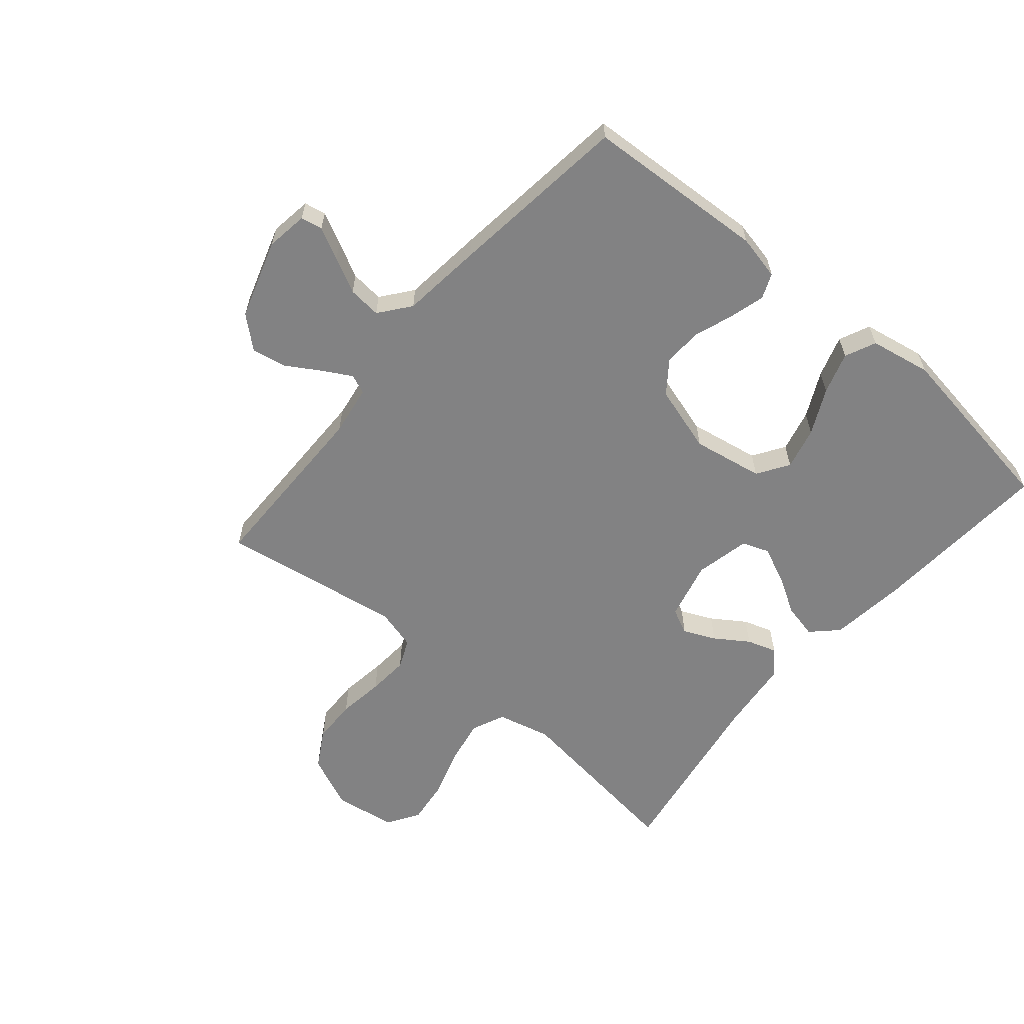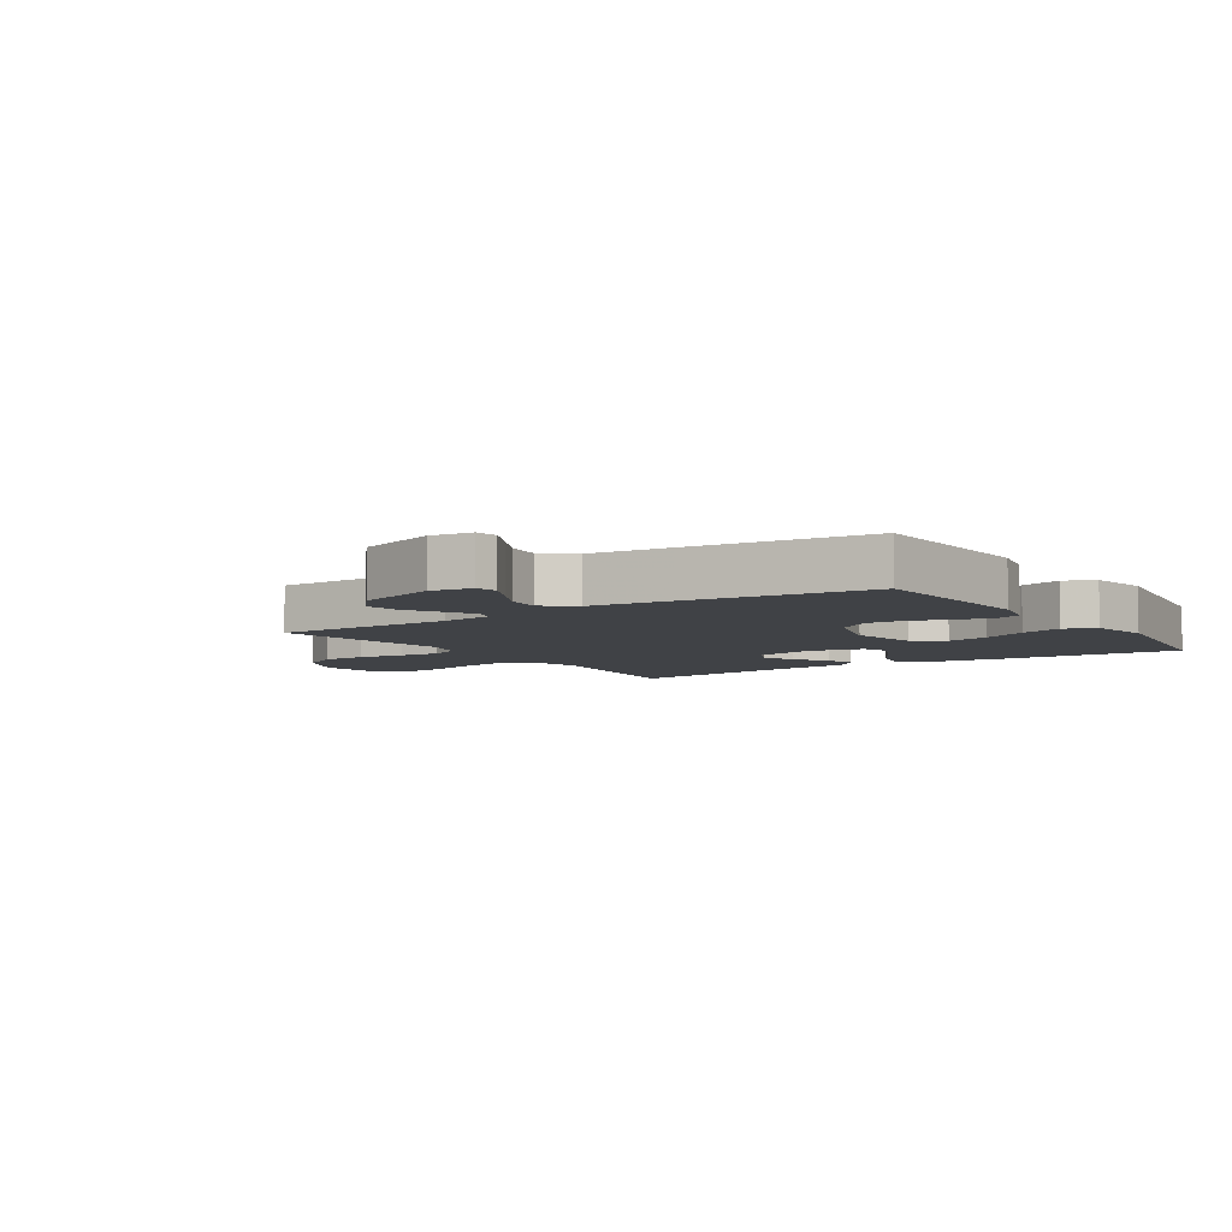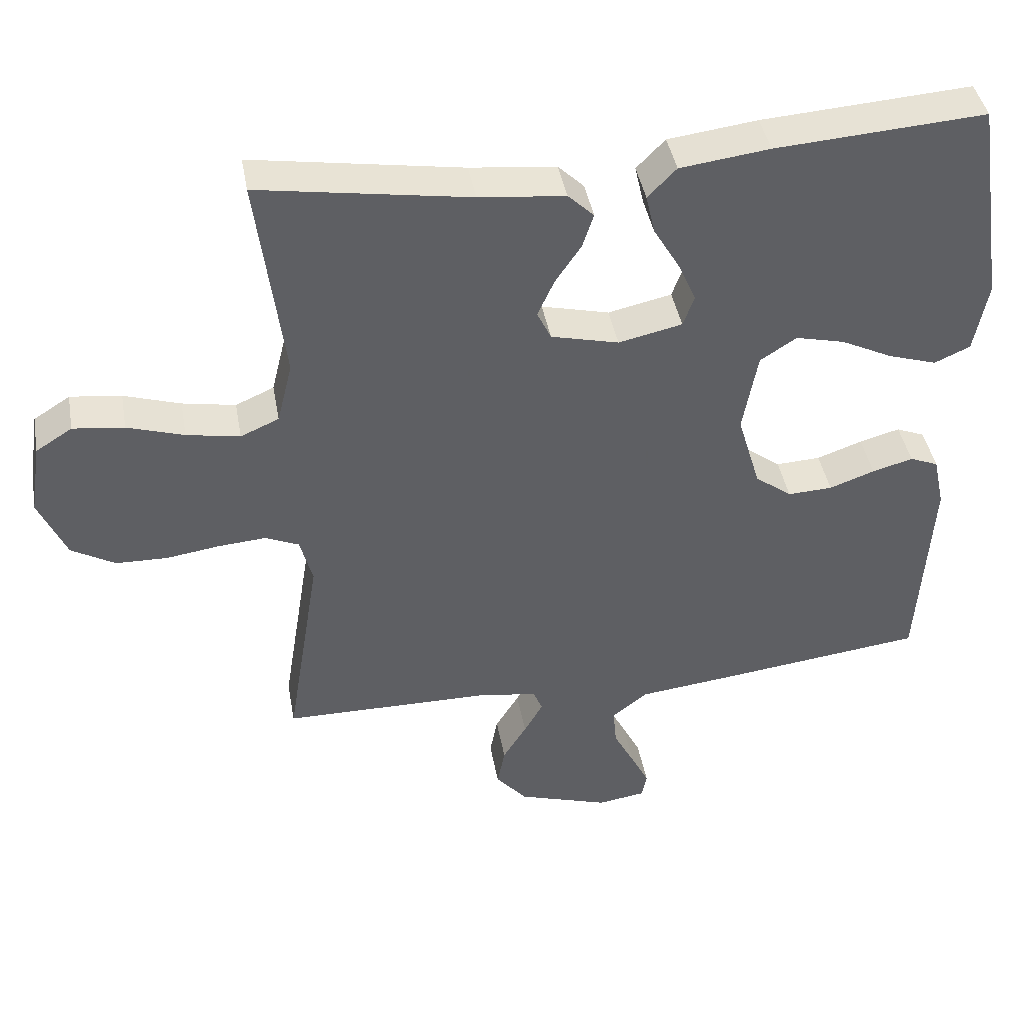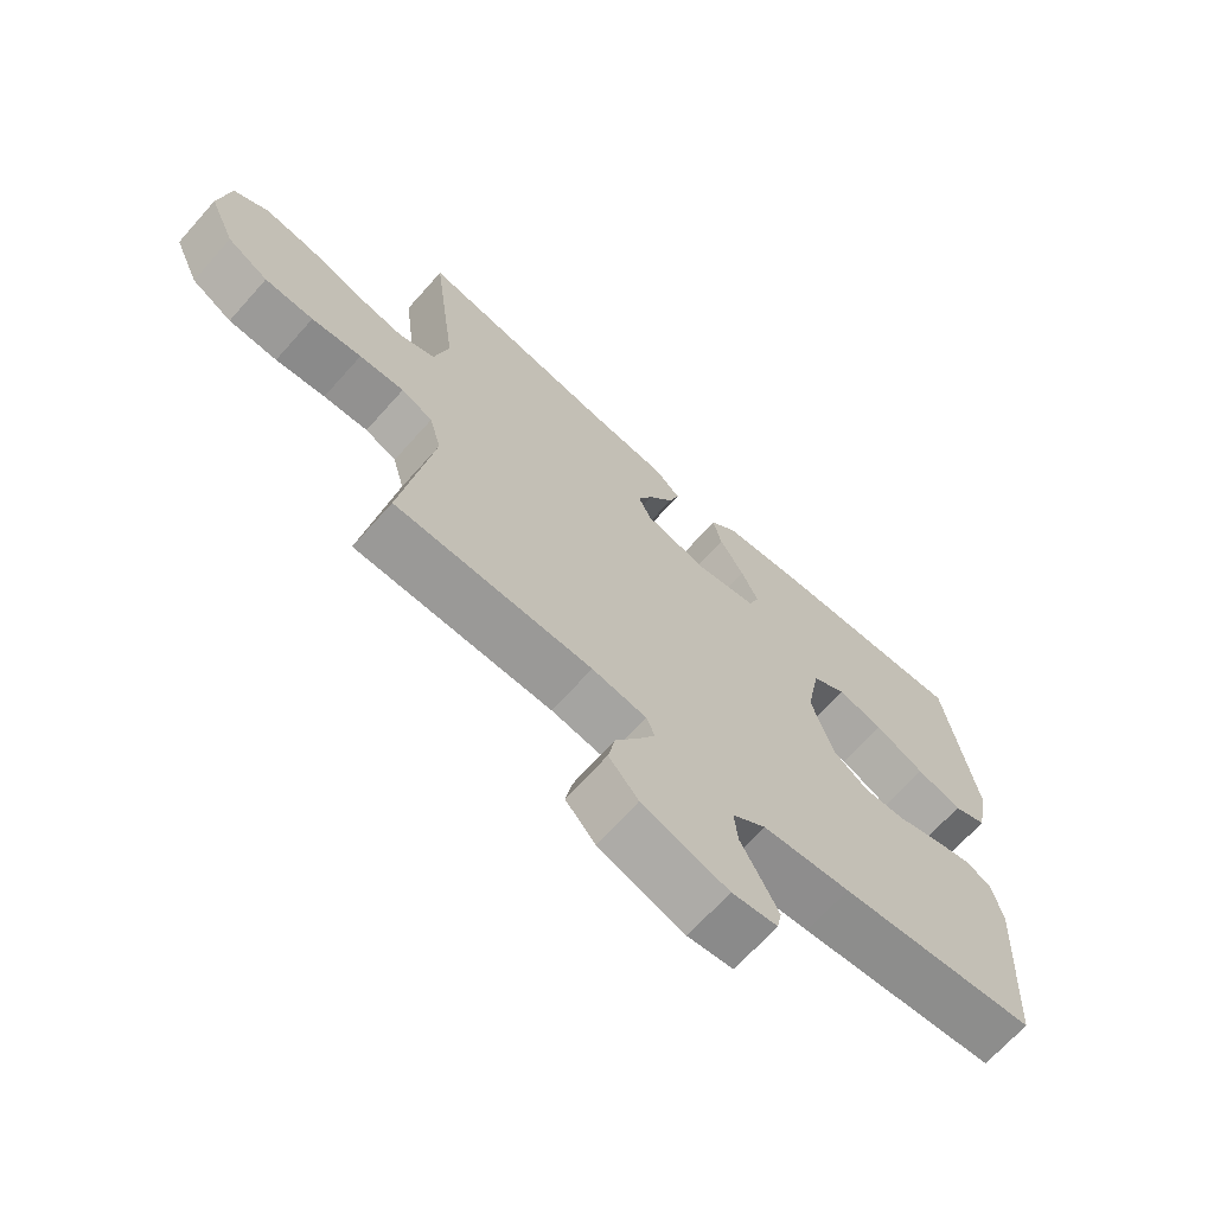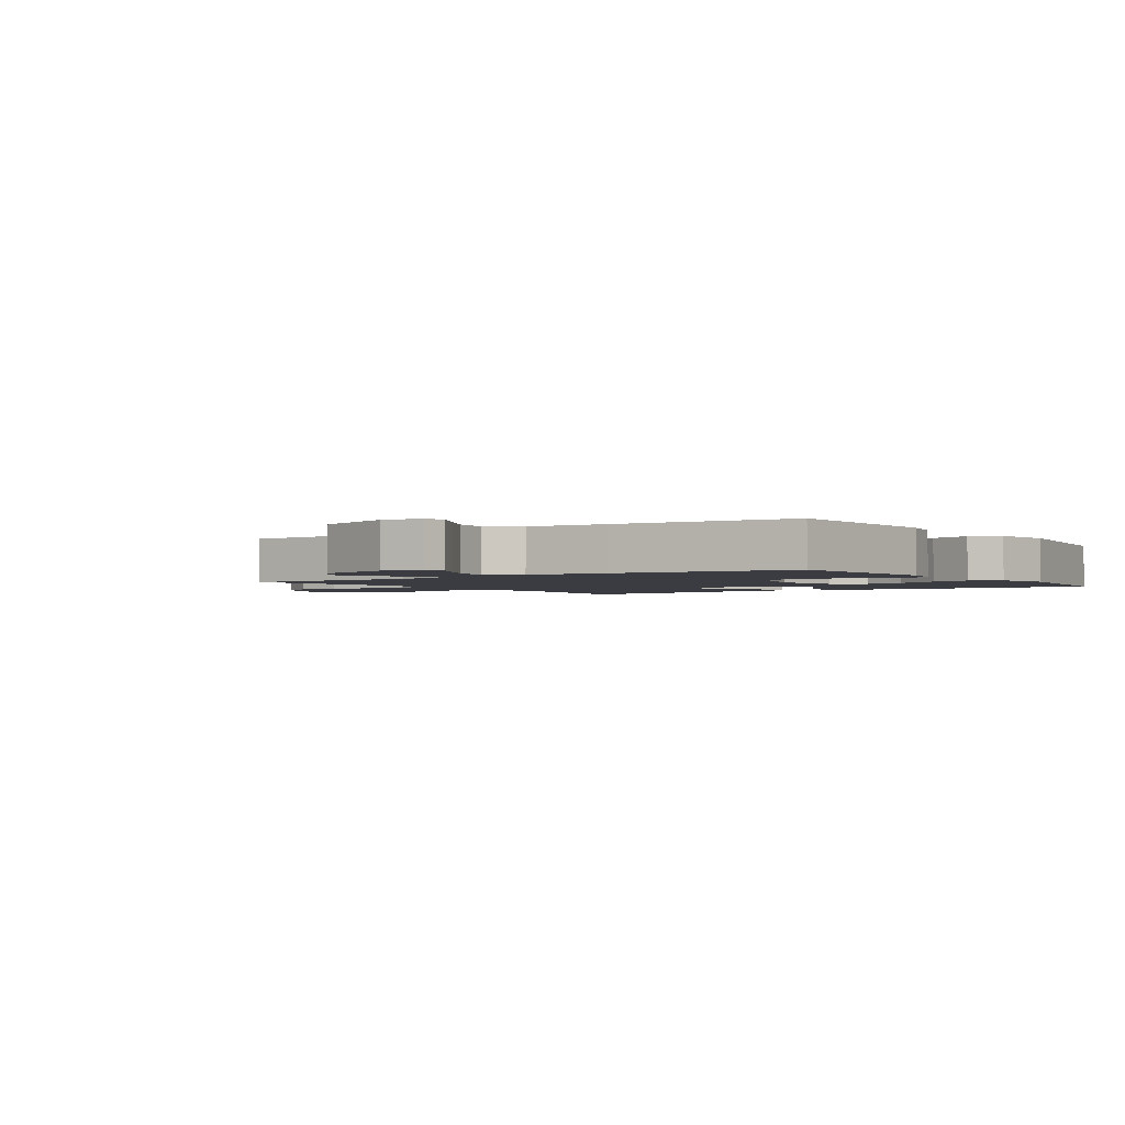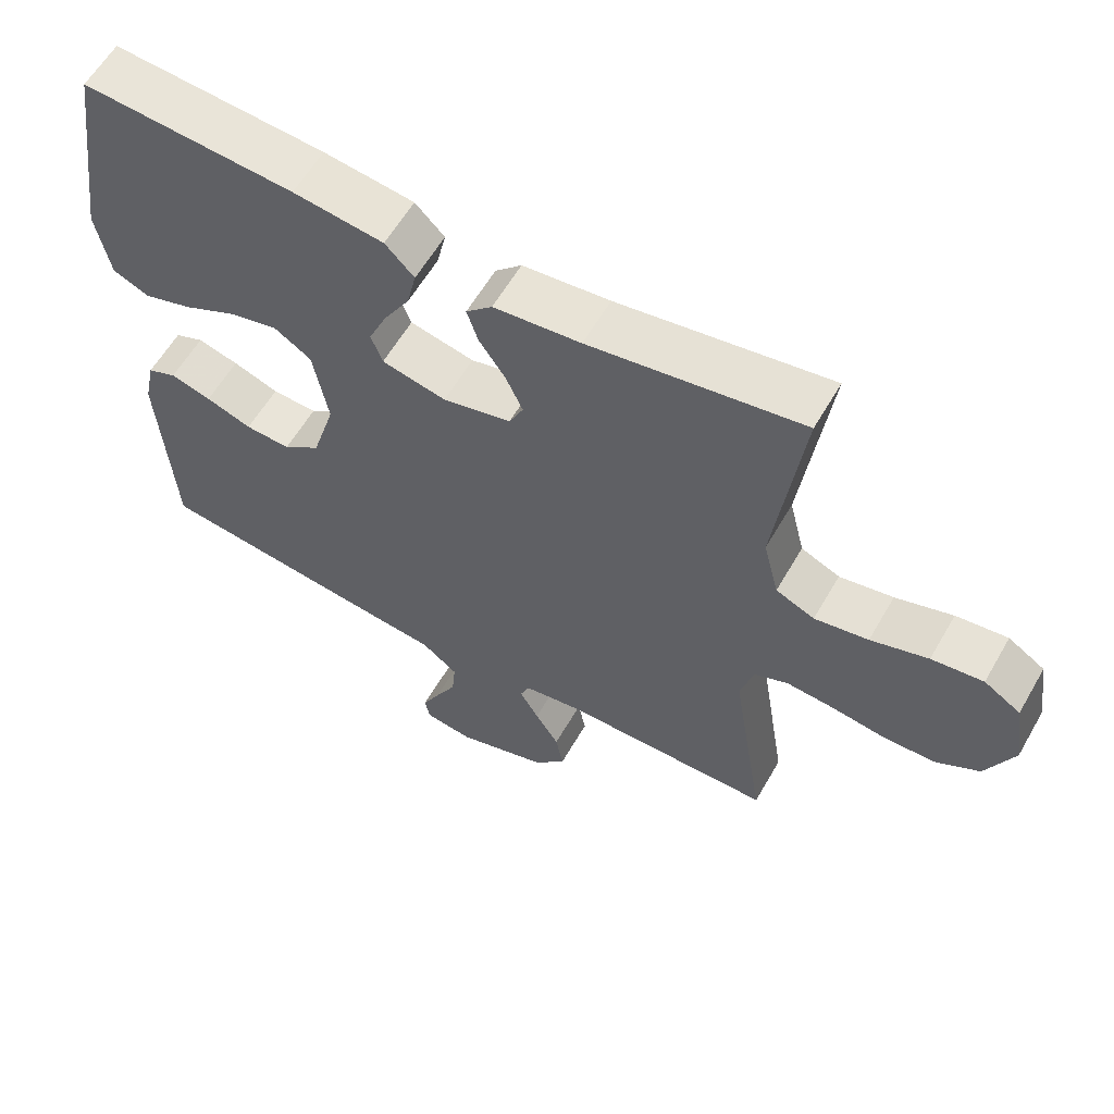
<metadata>
{"format":"obj","ext":"obj","renderer":"f3d","projection":"perspective","resolution":1024,"background":"white","views":[{"elev":-60.9,"azim":-130.3,"up":"+Y"},{"elev":-6.1,"azim":-146.5,"up":"+Y"},{"elev":42.3,"azim":169.8,"up":"+Z"},{"elev":-68.6,"azim":138.2,"up":"+Z"},{"elev":-2.2,"azim":-145.3,"up":"+Y"},{"elev":60.1,"azim":29.9,"up":"+Z"}]}
</metadata>
<code>
v -0.5 0.07 -0.5
v -0.518 0.07 -0.2
v -0.502 0.07 -0.126
v -0.461 0.07 -0.109
v -0.403 0.07 -0.125
v -0.338 0.07 -0.148
v -0.274 0.07 -0.151
v -0.221 0.07 -0.111
v -0.188 0.07 0
v -0.209 0.07 0.117
v -0.261 0.07 0.151
v -0.331 0.07 0.134
v -0.406 0.07 0.097
v -0.475 0.07 0.075
v -0.526 0.07 0.098
v -0.545 0.07 0.2
v -0.5 0.07 0.5
v -0.2 0.07 0.48
v -0.072 0.07 0.464
v -0.031 0.07 0.422
v -0.044 0.07 0.365
v -0.081 0.07 0.302
v -0.107 0.07 0.243
v -0.091 0.07 0.199
v 0 0.07 0.179
v 0.097 0.07 0.203
v 0.117 0.07 0.245
v 0.093 0.07 0.298
v 0.056 0.07 0.353
v 0.04 0.07 0.402
v 0.077 0.07 0.438
v 0.2 0.07 0.451
v 0.5 0.07 0.5
v 0.462 0.07 0.2
v 0.484 0.07 0.111
v 0.539 0.07 0.087
v 0.615 0.07 0.101
v 0.696 0.07 0.127
v 0.769 0.07 0.136
v 0.821 0.07 0.103
v 0.837 0.07 0
v 0.798 0.07 -0.089
v 0.736 0.07 -0.125
v 0.662 0.07 -0.127
v 0.586 0.07 -0.116
v 0.518 0.07 -0.111
v 0.47 0.07 -0.132
v 0.452 0.07 -0.2
v 0.5 0.07 -0.5
v 0.2 0.07 -0.503
v 0.117 0.07 -0.516
v 0.104 0.07 -0.548
v 0.131 0.07 -0.596
v 0.165 0.07 -0.651
v 0.176 0.07 -0.708
v 0.131 0.07 -0.76
v 0 0.07 -0.802
v -0.069 0.07 -0.792
v -0.076 0.07 -0.756
v -0.05 0.07 -0.704
v -0.02 0.07 -0.646
v -0.015 0.07 -0.591
v -0.066 0.07 -0.551
v -0.2 0.07 -0.536
v -0.5 0 -0.5
v -0.518 0 -0.2
v -0.502 0 -0.126
v -0.461 0 -0.109
v -0.403 0 -0.125
v -0.338 0 -0.148
v -0.274 0 -0.151
v -0.221 0 -0.111
v -0.188 0 0
v -0.209 0 0.117
v -0.261 0 0.151
v -0.331 0 0.134
v -0.406 0 0.097
v -0.475 0 0.075
v -0.526 0 0.098
v -0.545 0 0.2
v -0.5 0 0.5
v -0.2 0 0.48
v -0.072 0 0.464
v -0.031 0 0.422
v -0.044 0 0.365
v -0.081 0 0.302
v -0.107 0 0.243
v -0.091 0 0.199
v 0 0 0.179
v 0.097 0 0.203
v 0.117 0 0.245
v 0.093 0 0.298
v 0.056 0 0.353
v 0.04 0 0.402
v 0.077 0 0.438
v 0.2 0 0.451
v 0.5 0 0.5
v 0.462 0 0.2
v 0.484 0 0.111
v 0.539 0 0.087
v 0.615 0 0.101
v 0.696 0 0.127
v 0.769 0 0.136
v 0.821 0 0.103
v 0.837 0 0
v 0.798 0 -0.089
v 0.736 0 -0.125
v 0.662 0 -0.127
v 0.586 0 -0.116
v 0.518 0 -0.111
v 0.47 0 -0.132
v 0.452 0 -0.2
v 0.5 0 -0.5
v 0.2 0 -0.503
v 0.117 0 -0.516
v 0.104 0 -0.548
v 0.131 0 -0.596
v 0.165 0 -0.651
v 0.176 0 -0.708
v 0.131 0 -0.76
v 0 0 -0.802
v -0.069 0 -0.792
v -0.076 0 -0.756
v -0.05 0 -0.704
v -0.02 0 -0.646
v -0.015 0 -0.591
v -0.066 0 -0.551
v -0.2 0 -0.536
f 63 64 1 2
f 58 59 60 61
f 56 57 58 61
f 56 61 62
f 53 54 55 56
f 52 53 56 62
f 51 52 62 63
f 48 49 50
f 47 48 50 51
f 42 43 44 45
f 42 45 46
f 41 42 46
f 40 41 46
f 37 38 39 40
f 36 37 40 46
f 35 36 46 47
f 32 33 34
f 28 29 30 31
f 27 28 31 32
f 19 20 21 22
f 19 22 23
f 18 19 23
f 17 18 23 24
f 15 16 17 24
f 12 13 14 15
f 11 12 15 24
f 3 4 5 6
f 63 2 3 6
f 63 6 7
f 51 63 7 8
f 47 51 8 9
f 35 47 9 10
f 27 32 34 35
f 26 27 35
f 25 26 35 10
f 10 11 24 25
f 66 65 128 127
f 125 124 123 122
f 125 122 121 120
f 126 125 120
f 120 119 118 117
f 126 120 117 116
f 127 126 116 115
f 114 113 112
f 115 114 112 111
f 109 108 107 106
f 110 109 106
f 110 106 105
f 110 105 104
f 104 103 102 101
f 110 104 101 100
f 111 110 100 99
f 98 97 96
f 95 94 93 92
f 96 95 92 91
f 86 85 84 83
f 87 86 83
f 87 83 82
f 88 87 82 81
f 88 81 80 79
f 79 78 77 76
f 88 79 76 75
f 70 69 68 67
f 70 67 66 127
f 71 70 127
f 72 71 127 115
f 73 72 115 111
f 74 73 111 99
f 99 98 96 91
f 99 91 90
f 74 99 90 89
f 89 88 75 74
f 1 65 66 2
f 2 66 67 3
f 3 67 68 4
f 4 68 69 5
f 5 69 70 6
f 6 70 71 7
f 7 71 72 8
f 8 72 73 9
f 9 73 74 10
f 10 74 75 11
f 11 75 76 12
f 12 76 77 13
f 13 77 78 14
f 14 78 79 15
f 15 79 80 16
f 16 80 81 17
f 17 81 82 18
f 18 82 83 19
f 19 83 84 20
f 20 84 85 21
f 21 85 86 22
f 22 86 87 23
f 23 87 88 24
f 24 88 89 25
f 25 89 90 26
f 26 90 91 27
f 27 91 92 28
f 28 92 93 29
f 29 93 94 30
f 30 94 95 31
f 31 95 96 32
f 32 96 97 33
f 33 97 98 34
f 34 98 99 35
f 35 99 100 36
f 36 100 101 37
f 37 101 102 38
f 38 102 103 39
f 39 103 104 40
f 40 104 105 41
f 41 105 106 42
f 42 106 107 43
f 43 107 108 44
f 44 108 109 45
f 45 109 110 46
f 46 110 111 47
f 47 111 112 48
f 48 112 113 49
f 49 113 114 50
f 50 114 115 51
f 51 115 116 52
f 52 116 117 53
f 53 117 118 54
f 54 118 119 55
f 55 119 120 56
f 56 120 121 57
f 57 121 122 58
f 58 122 123 59
f 59 123 124 60
f 60 124 125 61
f 61 125 126 62
f 62 126 127 63
f 63 127 128 64
f 64 128 65 1

</code>
